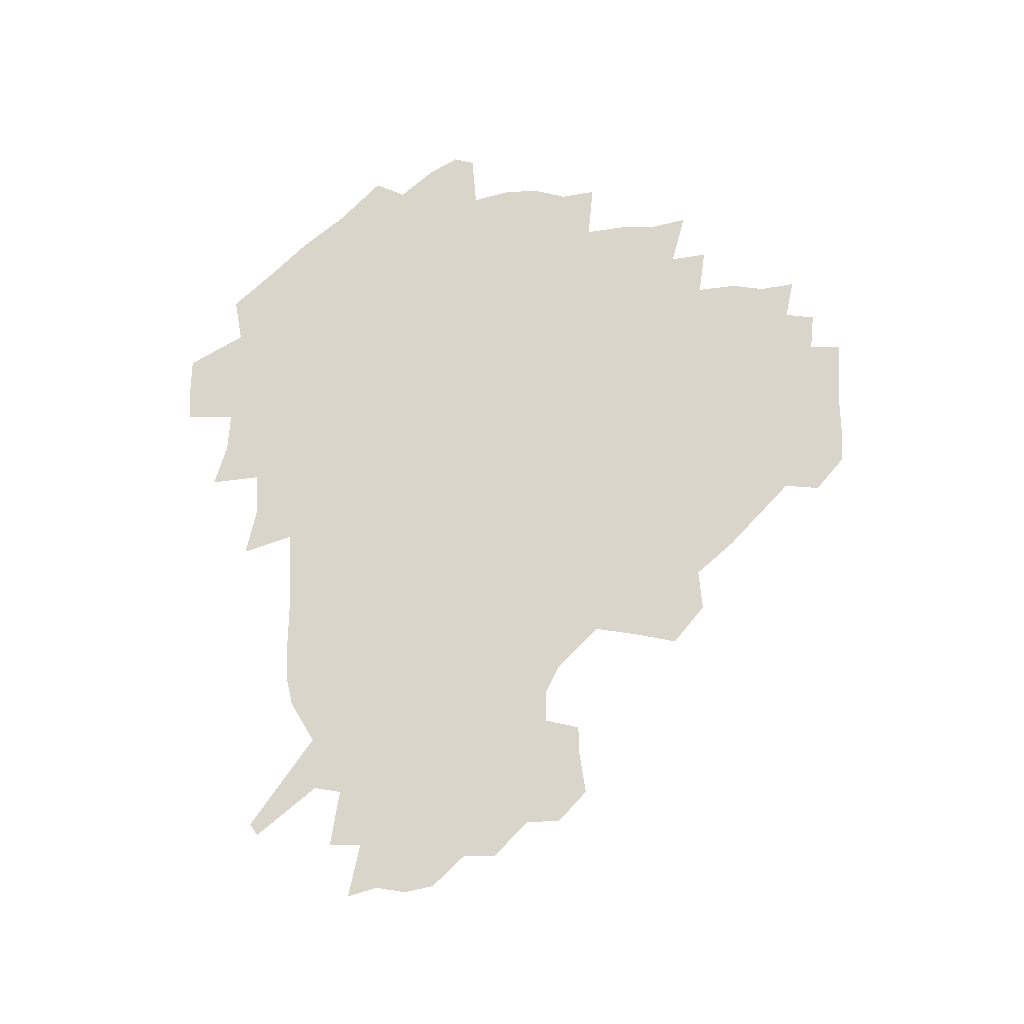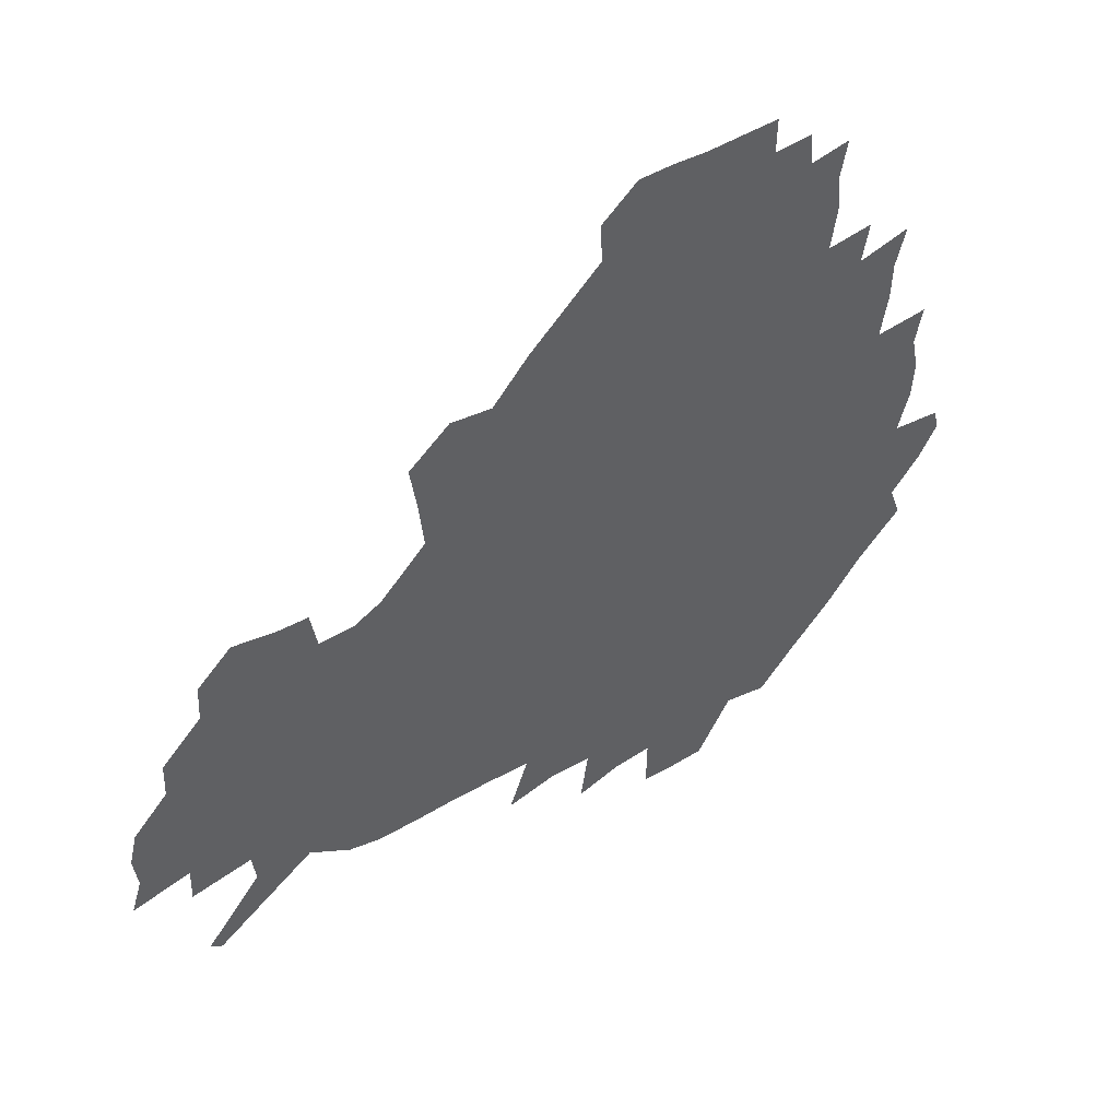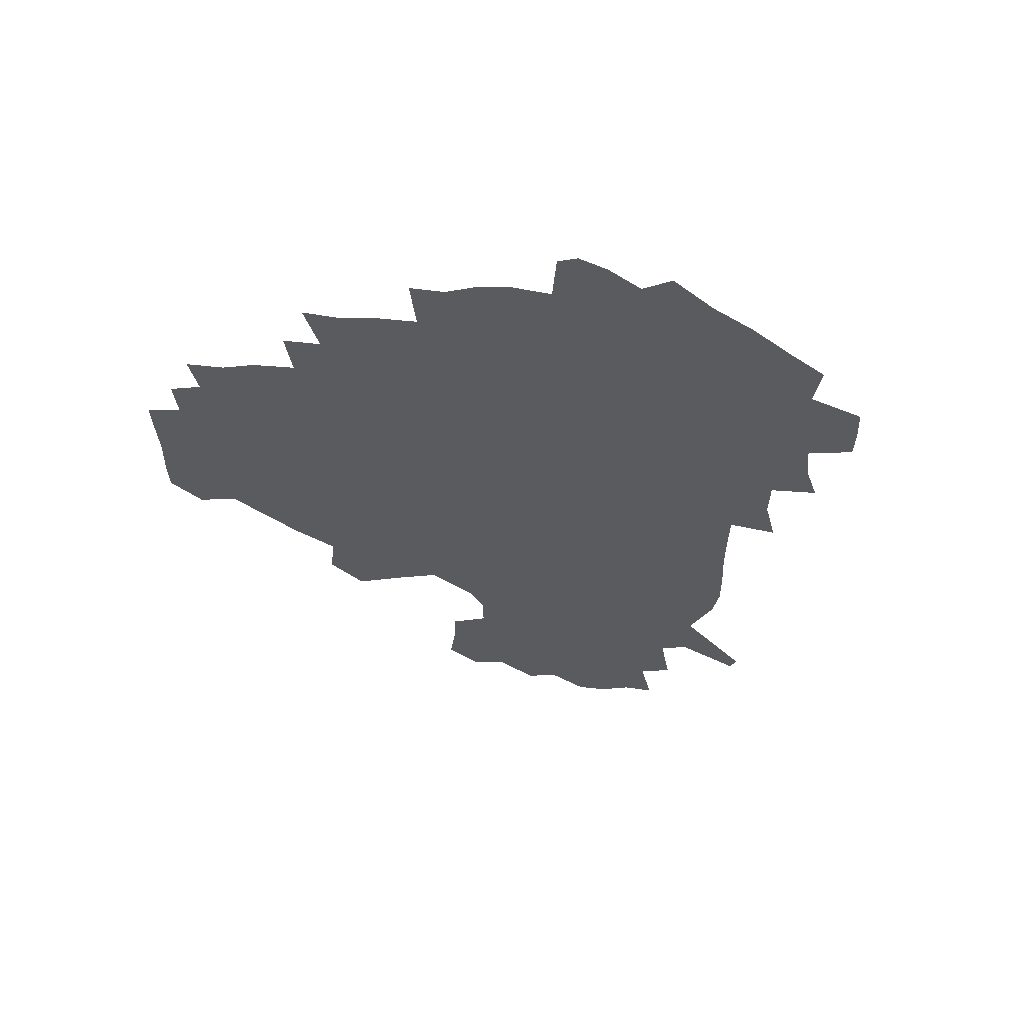
<metadata>
{"format":"obj","ext":"obj","renderer":"f3d","projection":"perspective","resolution":1024,"background":"white","views":[{"elev":74.7,"azim":91.7,"up":"+Z"},{"elev":46.5,"azim":145.0,"up":"+Y"},{"elev":-33.4,"azim":-87.7,"up":"+Z"}]}
</metadata>
<code>
v 236.1 188 0
v 228.3 200.7 0
v 229.9 209.9 0
v 244.6 159.7 0
v 249.6 173.4 0
v 251.2 186.1 0
v 253 199 0
v 251.6 212.4 0
v 246.4 229.3 0
v 245.3 244.8 0
v 248.3 259 0
v 244.9 274.5 0
v 264.4 141.3 0
v 270.5 156.2 0
v 272.8 170.3 0
v 274.3 183.9 0
v 270.6 198.3 0
v 270.8 212.1 0
v 271.1 226.6 0
v 272.6 241.3 0
v 270.6 256.8 0
v 268.3 272.9 0
v 264.9 291.3 0
v 264.3 306.7 0
v 259.7 323.2 0
v 280.3 122.7 0
v 286.1 139.8 0
v 291.5 155.3 0
v 292.8 169.1 0
v 290.6 183.1 0
v 289.4 197.2 0
v 289.5 211.2 0
v 287.6 225.8 0
v 289.2 239.9 0
v 289.5 254.4 0
v 287.6 269.8 0
v 285 286.7 0
v 283.7 302.5 0
v 282.4 317.7 0
v 279.3 334.2 0
v 297.9 105.5 0
v 301.7 123.9 0
v 305.1 140.3 0
v 307.3 155.1 0
v 308.1 168.8 0
v 307.3 182.4 0
v 306.7 196.3 0
v 305.6 210.5 0
v 305.4 224.7 0
v 304.4 239.1 0
v 305.9 253 0
v 304.3 268.2 0
v 302 284.6 0
v 299.1 301.8 0
v 299.8 316.5 0
v 299.3 332.1 0
v 296.4 350.3 0
v 297.9 364.3 0
v 294.7 380.7 0
v 314.4 88.49 0
v 316.4 107.5 0
v 318.5 124.8 0
v 320 140.2 0
v 321.7 155 0
v 322.3 168.7 0
v 322 182.2 0
v 321.4 196 0
v 321.4 209.8 0
v 321.6 223.7 0
v 321.3 237.9 0
v 320.1 252.8 0
v 318.6 268.4 0
v 317.6 283.9 0
v 316.1 300 0
v 314.1 316.9 0
v 315.8 331 0
v 315.5 346.4 0
v 314.7 361.7 0
v 312 377.7 0
v 313 391.4 0
v 333 92.22 0
v 333.1 109.6 0
v 333.8 125.7 0
v 334.8 141 0
v 335.4 155.1 0
v 336 168.9 0
v 336.1 182.3 0
v 336.1 195.8 0
v 335.5 209.6 0
v 335.6 223.4 0
v 335.8 237.2 0
v 334.2 252.5 0
v 335.1 266.3 0
v 332.9 283.2 0
v 331.1 300 0
v 331.1 315.2 0
v 331.2 330.3 0
v 330.6 345.9 0
v 330.4 360.9 0
v 329.9 375.9 0
v 329.6 390.4 0
v 329.3 405 0
v 348 68.15 0
v 347.5 91.8 0
v 347.6 110.1 0
v 348.5 127.3 0
v 348.8 141.7 0
v 348.9 155.3 0
v 349.2 169 0
v 349.3 182.4 0
v 349.7 195.8 0
v 349.6 209.4 0
v 349.8 223 0
v 349.5 237.2 0
v 349.9 250.9 0
v 348.9 266.4 0
v 347.1 283.8 0
v 346.7 299.1 0
v 346.2 314.9 0
v 346.3 329.9 0
v 345.9 345.4 0
v 345.5 360.6 0
v 346.1 374.9 0
v 344.5 390.8 0
v 345 404.9 0
v 362.5 67.96 0
v 362 93.01 0
v 361.9 110.6 0
v 362.1 128 0
v 362.1 141.7 0
v 362.1 155.2 0
v 362.2 168.8 0
v 362.4 182.4 0
v 362.6 196 0
v 362.9 209.6 0
v 362.9 223.5 0
v 363 237.2 0
v 363.3 251.1 0
v 363.4 264.9 0
v 361.3 283.9 0
v 360.7 300.9 0
v 360.9 315.1 0
v 360.7 330.7 0
v 361 345.2 0
v 360.7 360.3 0
v 361.1 374.8 0
v 360.6 390 0
v 360.6 404.6 0
v 377.3 68.9 0
v 376.9 90.14 0
v 376.1 110.7 0
v 375.2 128.6 0
v 375.5 141.8 0
v 375.5 155.3 0
v 375.5 168.9 0
v 375.7 182.5 0
v 375.8 196.1 0
v 376.1 209.9 0
v 376.2 223.7 0
v 376.4 237.3 0
v 377.3 250.3 0
v 376.9 265.1 0
v 376.2 281.5 0
v 375.1 300.5 0
v 375.4 315.8 0
v 375.5 330.9 0
v 375.8 345.1 0
v 375.8 360.1 0
v 375.8 375.2 0
v 375.6 390.5 0
v 375.3 405.6 0
v 393.9 89.13 0
v 391.1 110.2 0
v 390.5 125.9 0
v 389.2 141.6 0
v 388.7 155.8 0
v 389 169.1 0
v 388.9 182.9 0
v 389 196.4 0
v 389.5 210.3 0
v 389.6 224.1 0
v 390 237.3 0
v 390.3 250.8 0
v 390.3 265.9 0
v 390.2 282 0
v 389.9 298.8 0
v 389.7 316.5 0
v 390.2 331.2 0
v 390.6 345.9 0
v 390.6 360.7 0
v 390.7 376.2 0
v 390.6 390.9 0
v 390.3 405.6 0
v 412.2 83.8 0
v 408.8 105.8 0
v 405.7 125 0
v 403.9 140.7 0
v 403.1 155.2 0
v 402.2 169.9 0
v 401.8 183.5 0
v 402.2 196.9 0
v 401.9 210.5 0
v 402.8 224.1 0
v 403.1 237.6 0
v 403.3 250.7 0
v 403.9 265 0
v 404.3 280.4 0
v 404.6 297.2 0
v 405.2 313.8 0
v 405.4 330 0
v 405.6 346 0
v 405.9 362.5 0
v 405.4 376.6 0
v 406 392.9 0
v 426.3 106.8 0
v 422.3 124.4 0
v 419.9 139.6 0
v 417 155.7 0
v 416.7 169.4 0
v 416.7 183.1 0
v 416.6 196.8 0
v 416.1 210.7 0
v 416.1 224.3 0
v 416.8 237.9 0
v 416.5 251.2 0
v 417.1 264.9 0
v 418.3 280.7 0
v 418.9 295.8 0
v 420 314.5 0
v 420.7 330.8 0
v 420.9 347.1 0
v 420.7 363 0
v 448.3 102.3 0
v 439.9 124.4 0
v 434.7 140.7 0
v 432.5 155.2 0
v 431 169.4 0
v 430.6 183.1 0
v 430.7 196.9 0
v 430.5 210.6 0
v 429.5 224.6 0
v 429.9 238.1 0
v 430.3 251.6 0
v 431.1 265.6 0
v 432.5 280.9 0
v 433.7 296.6 0
v 434.8 312.8 0
v 436 330.8 0
v 436.7 348.8 0
v 458.7 125.7 0
v 453.4 140 0
v 450.3 154.3 0
v 446.9 169.1 0
v 446.3 182.7 0
v 447.1 196.3 0
v 443.7 211.5 0
v 443.4 224.8 0
v 443.7 238.3 0
v 444.5 252 0
v 445.6 266 0
v 446.9 280.6 0
v 448.6 296.5 0
v 450.9 314.3 0
v 452.4 332 0
v 477.2 126.4 0
v 471.2 140.2 0
v 466.6 154.6 0
v 465.5 168 0
v 462.8 182.4 0
v 462.7 195.9 0
v 460 210.8 0
v 458.6 224.7 0
v 459 238.4 0
v 459.5 252.1 0
v 459.8 265.8 0
v 462.5 280.7 0
v 465.6 297.9 0
v 467.1 315.1 0
v 470.4 334.4 0
v 495.2 126.3 0
v 485.7 142 0
v 484.1 154.6 0
v 480.5 168.6 0
v 479.7 182 0
v 477.5 196.1 0
v 475.7 210.2 0
v 473.1 224.6 0
v 473.7 238 0
v 476.3 251.8 0
v 479 266.1 0
v 483.1 281.2 0
v 485.2 300.8 0
v 488.2 320.4 0
v 511.8 126.9 0
v 501.3 143 0
v 499.2 155.2 0
v 495.1 169.3 0
v 494.2 182.3 0
v 491 196.8 0
v 489.5 210.3 0
v 488.3 223.9 0
v 490.6 237 0
v 494 249.9 0
v 503 262.4 0
v 525.5 130.3 0
v 515.7 145.1 0
v 511.6 157.6 0
v 509 170.4 0
v 506.3 183.9 0
v 504.5 197.2 0
v 502.8 210.3 0
v 500.9 223.2 0
v 503.4 234.9 0
v 507.2 246.5 0
v 515.3 256.6 0
v 535.6 136.9 0
v 530.2 147.4 0
v 525.1 159.3 0
v 522.8 171.3 0
v 520.8 183.9 0
v 520.2 196.6 0
v 517.9 209.8 0
v 517.6 221.9 0
v 517 233.6 0
v 519.5 244 0
v 530.1 256.9 0
v 533 272.9 0
v 543.1 141.8 0
v 541.9 150.4 0
v 539.3 160.3 0
v 537.2 171.8 0
v 534 184.4 0
v 533.9 196.4 0
v 535.8 208.6 0
v 534 221 0
v 536.4 233.3 0
v 539.2 245.8 0
v 542.4 259.1 0
v 546 273.7 0
v 585.6 113.6 0
v 552.9 148.6 0
v 555.9 158.1 0
v 554.1 170.9 0
v 553.8 183.1 0
v 555.8 195.5 0
v 556 208.4 0
v 555.8 221.5 0
v 559.6 234.8 0
v 556.5 247.8 0
v 559.1 261.4 0
v 564.7 277.3 0
v 590.6 117.2 0
v 566.9 144.2 0
v 568.4 156.6 0
v 571.9 169.4 0
v 570.9 182.1 0
v 571.2 194.8 0
v 572.5 208 0
v 574.9 221.3 0
v 577.4 234.7 0
v 580.3 249.1 0
v 579.4 264.4 0
v 594.4 153 0
v 594 167.8 0
v 589.6 181 0
v 585.5 194.3 0
v 592 205.8 0
v 597.9 218.4 0
v 597.3 233.3 0
v 618.7 163.2 0
v 614.2 176.9 0
v 615.9 190.6 0
v 612.6 203.9 0
f 5 6 1
f 1 6 2
f 6 7 2
f 2 7 3
f 7 8 3
f 13 14 4
f 4 14 5
f 14 15 5
f 5 15 6
f 15 16 6
f 6 16 7
f 16 17 7
f 7 17 8
f 17 18 8
f 8 18 9
f 18 19 9
f 9 19 10
f 19 20 10
f 10 20 11
f 20 21 11
f 11 21 12
f 21 22 12
f 26 27 13
f 13 27 14
f 27 28 14
f 14 28 15
f 28 29 15
f 15 29 16
f 29 30 16
f 16 30 17
f 30 31 17
f 17 31 18
f 31 32 18
f 18 32 19
f 32 33 19
f 19 33 20
f 33 34 20
f 20 34 21
f 34 35 21
f 21 35 22
f 35 36 22
f 22 36 23
f 36 37 23
f 23 37 24
f 37 38 24
f 24 38 25
f 38 39 25
f 41 42 26
f 26 42 27
f 42 43 27
f 27 43 28
f 43 44 28
f 28 44 29
f 44 45 29
f 29 45 30
f 45 46 30
f 30 46 31
f 46 47 31
f 31 47 32
f 47 48 32
f 32 48 33
f 48 49 33
f 33 49 34
f 49 50 34
f 34 50 35
f 50 51 35
f 35 51 36
f 51 52 36
f 36 52 37
f 52 53 37
f 37 53 38
f 53 54 38
f 38 54 39
f 54 55 39
f 39 55 40
f 55 56 40
f 60 61 41
f 41 61 42
f 61 62 42
f 42 62 43
f 62 63 43
f 43 63 44
f 63 64 44
f 44 64 45
f 64 65 45
f 45 65 46
f 65 66 46
f 46 66 47
f 66 67 47
f 47 67 48
f 67 68 48
f 48 68 49
f 68 69 49
f 49 69 50
f 69 70 50
f 50 70 51
f 70 71 51
f 51 71 52
f 71 72 52
f 52 72 53
f 72 73 53
f 53 73 54
f 73 74 54
f 54 74 55
f 74 75 55
f 55 75 56
f 75 76 56
f 56 76 57
f 76 77 57
f 57 77 58
f 77 78 58
f 58 78 59
f 78 79 59
f 60 81 61
f 81 82 61
f 61 82 62
f 82 83 62
f 62 83 63
f 83 84 63
f 63 84 64
f 84 85 64
f 64 85 65
f 85 86 65
f 65 86 66
f 86 87 66
f 66 87 67
f 87 88 67
f 67 88 68
f 88 89 68
f 68 89 69
f 89 90 69
f 69 90 70
f 90 91 70
f 70 91 71
f 91 92 71
f 71 92 72
f 92 93 72
f 72 93 73
f 93 94 73
f 73 94 74
f 94 95 74
f 74 95 75
f 95 96 75
f 75 96 76
f 96 97 76
f 76 97 77
f 97 98 77
f 77 98 78
f 98 99 78
f 78 99 79
f 99 100 79
f 79 100 80
f 100 101 80
f 103 104 81
f 81 104 82
f 104 105 82
f 82 105 83
f 105 106 83
f 83 106 84
f 106 107 84
f 84 107 85
f 107 108 85
f 85 108 86
f 108 109 86
f 86 109 87
f 109 110 87
f 87 110 88
f 110 111 88
f 88 111 89
f 111 112 89
f 89 112 90
f 112 113 90
f 90 113 91
f 113 114 91
f 91 114 92
f 114 115 92
f 92 115 93
f 115 116 93
f 93 116 94
f 116 117 94
f 94 117 95
f 117 118 95
f 95 118 96
f 118 119 96
f 96 119 97
f 119 120 97
f 97 120 98
f 120 121 98
f 98 121 99
f 121 122 99
f 99 122 100
f 122 123 100
f 100 123 101
f 123 124 101
f 101 124 102
f 124 125 102
f 103 126 104
f 126 127 104
f 104 127 105
f 127 128 105
f 105 128 106
f 128 129 106
f 106 129 107
f 129 130 107
f 107 130 108
f 130 131 108
f 108 131 109
f 131 132 109
f 109 132 110
f 132 133 110
f 110 133 111
f 133 134 111
f 111 134 112
f 134 135 112
f 112 135 113
f 135 136 113
f 113 136 114
f 136 137 114
f 114 137 115
f 137 138 115
f 115 138 116
f 138 139 116
f 116 139 117
f 139 140 117
f 117 140 118
f 140 141 118
f 118 141 119
f 141 142 119
f 119 142 120
f 142 143 120
f 120 143 121
f 143 144 121
f 121 144 122
f 144 145 122
f 122 145 123
f 145 146 123
f 123 146 124
f 146 147 124
f 124 147 125
f 147 148 125
f 126 149 127
f 149 150 127
f 127 150 128
f 150 151 128
f 128 151 129
f 151 152 129
f 129 152 130
f 152 153 130
f 130 153 131
f 153 154 131
f 131 154 132
f 154 155 132
f 132 155 133
f 155 156 133
f 133 156 134
f 156 157 134
f 134 157 135
f 157 158 135
f 135 158 136
f 158 159 136
f 136 159 137
f 159 160 137
f 137 160 138
f 160 161 138
f 138 161 139
f 161 162 139
f 139 162 140
f 162 163 140
f 140 163 141
f 163 164 141
f 141 164 142
f 164 165 142
f 142 165 143
f 165 166 143
f 143 166 144
f 166 167 144
f 144 167 145
f 167 168 145
f 145 168 146
f 168 169 146
f 146 169 147
f 169 170 147
f 147 170 148
f 170 171 148
f 150 172 151
f 172 173 151
f 151 173 152
f 173 174 152
f 152 174 153
f 174 175 153
f 153 175 154
f 175 176 154
f 154 176 155
f 176 177 155
f 155 177 156
f 177 178 156
f 156 178 157
f 178 179 157
f 157 179 158
f 179 180 158
f 158 180 159
f 180 181 159
f 159 181 160
f 181 182 160
f 160 182 161
f 182 183 161
f 161 183 162
f 183 184 162
f 162 184 163
f 184 185 163
f 163 185 164
f 185 186 164
f 164 186 165
f 186 187 165
f 165 187 166
f 187 188 166
f 166 188 167
f 188 189 167
f 167 189 168
f 189 190 168
f 168 190 169
f 190 191 169
f 169 191 170
f 191 192 170
f 170 192 171
f 192 193 171
f 172 194 173
f 194 195 173
f 173 195 174
f 195 196 174
f 174 196 175
f 196 197 175
f 175 197 176
f 197 198 176
f 176 198 177
f 198 199 177
f 177 199 178
f 199 200 178
f 178 200 179
f 200 201 179
f 179 201 180
f 201 202 180
f 180 202 181
f 202 203 181
f 181 203 182
f 203 204 182
f 182 204 183
f 204 205 183
f 183 205 184
f 205 206 184
f 184 206 185
f 206 207 185
f 185 207 186
f 207 208 186
f 186 208 187
f 208 209 187
f 187 209 188
f 209 210 188
f 188 210 189
f 210 211 189
f 189 211 190
f 211 212 190
f 190 212 191
f 212 213 191
f 191 213 192
f 213 214 192
f 192 214 193
f 195 215 196
f 215 216 196
f 196 216 197
f 216 217 197
f 197 217 198
f 217 218 198
f 198 218 199
f 218 219 199
f 199 219 200
f 219 220 200
f 200 220 201
f 220 221 201
f 201 221 202
f 221 222 202
f 202 222 203
f 222 223 203
f 203 223 204
f 223 224 204
f 204 224 205
f 224 225 205
f 205 225 206
f 225 226 206
f 206 226 207
f 226 227 207
f 207 227 208
f 227 228 208
f 208 228 209
f 228 229 209
f 209 229 210
f 229 230 210
f 210 230 211
f 230 231 211
f 211 231 212
f 231 232 212
f 212 232 213
f 215 233 216
f 233 234 216
f 216 234 217
f 234 235 217
f 217 235 218
f 235 236 218
f 218 236 219
f 236 237 219
f 219 237 220
f 237 238 220
f 220 238 221
f 238 239 221
f 221 239 222
f 239 240 222
f 222 240 223
f 240 241 223
f 223 241 224
f 241 242 224
f 224 242 225
f 242 243 225
f 225 243 226
f 243 244 226
f 226 244 227
f 244 245 227
f 227 245 228
f 245 246 228
f 228 246 229
f 246 247 229
f 229 247 230
f 247 248 230
f 230 248 231
f 248 249 231
f 231 249 232
f 234 250 235
f 250 251 235
f 235 251 236
f 251 252 236
f 236 252 237
f 252 253 237
f 237 253 238
f 253 254 238
f 238 254 239
f 254 255 239
f 239 255 240
f 255 256 240
f 240 256 241
f 256 257 241
f 241 257 242
f 257 258 242
f 242 258 243
f 258 259 243
f 243 259 244
f 259 260 244
f 244 260 245
f 260 261 245
f 245 261 246
f 261 262 246
f 246 262 247
f 262 263 247
f 247 263 248
f 263 264 248
f 248 264 249
f 250 265 251
f 265 266 251
f 251 266 252
f 266 267 252
f 252 267 253
f 267 268 253
f 253 268 254
f 268 269 254
f 254 269 255
f 269 270 255
f 255 270 256
f 270 271 256
f 256 271 257
f 271 272 257
f 257 272 258
f 272 273 258
f 258 273 259
f 273 274 259
f 259 274 260
f 274 275 260
f 260 275 261
f 275 276 261
f 261 276 262
f 276 277 262
f 262 277 263
f 277 278 263
f 263 278 264
f 278 279 264
f 265 280 266
f 280 281 266
f 266 281 267
f 281 282 267
f 267 282 268
f 282 283 268
f 268 283 269
f 283 284 269
f 269 284 270
f 284 285 270
f 270 285 271
f 285 286 271
f 271 286 272
f 286 287 272
f 272 287 273
f 287 288 273
f 273 288 274
f 288 289 274
f 274 289 275
f 289 290 275
f 275 290 276
f 290 291 276
f 276 291 277
f 291 292 277
f 277 292 278
f 292 293 278
f 278 293 279
f 280 294 281
f 294 295 281
f 281 295 282
f 295 296 282
f 282 296 283
f 296 297 283
f 283 297 284
f 297 298 284
f 284 298 285
f 298 299 285
f 285 299 286
f 299 300 286
f 286 300 287
f 300 301 287
f 287 301 288
f 301 302 288
f 288 302 289
f 302 303 289
f 289 303 290
f 303 304 290
f 290 304 291
f 294 305 295
f 305 306 295
f 295 306 296
f 306 307 296
f 296 307 297
f 307 308 297
f 297 308 298
f 308 309 298
f 298 309 299
f 309 310 299
f 299 310 300
f 310 311 300
f 300 311 301
f 311 312 301
f 301 312 302
f 312 313 302
f 302 313 303
f 313 314 303
f 303 314 304
f 314 315 304
f 305 316 306
f 316 317 306
f 306 317 307
f 317 318 307
f 307 318 308
f 318 319 308
f 308 319 309
f 319 320 309
f 309 320 310
f 320 321 310
f 310 321 311
f 321 322 311
f 311 322 312
f 322 323 312
f 312 323 313
f 323 324 313
f 313 324 314
f 324 325 314
f 314 325 315
f 325 326 315
f 316 328 317
f 328 329 317
f 317 329 318
f 329 330 318
f 318 330 319
f 330 331 319
f 319 331 320
f 331 332 320
f 320 332 321
f 332 333 321
f 321 333 322
f 333 334 322
f 322 334 323
f 334 335 323
f 323 335 324
f 335 336 324
f 324 336 325
f 336 337 325
f 325 337 326
f 337 338 326
f 326 338 327
f 338 339 327
f 328 340 329
f 340 341 329
f 329 341 330
f 341 342 330
f 330 342 331
f 342 343 331
f 331 343 332
f 343 344 332
f 332 344 333
f 344 345 333
f 333 345 334
f 345 346 334
f 334 346 335
f 346 347 335
f 335 347 336
f 347 348 336
f 336 348 337
f 348 349 337
f 337 349 338
f 349 350 338
f 338 350 339
f 350 351 339
f 340 352 341
f 352 353 341
f 341 353 342
f 353 354 342
f 342 354 343
f 354 355 343
f 343 355 344
f 355 356 344
f 344 356 345
f 356 357 345
f 345 357 346
f 357 358 346
f 346 358 347
f 358 359 347
f 347 359 348
f 359 360 348
f 348 360 349
f 360 361 349
f 349 361 350
f 361 362 350
f 350 362 351
f 354 363 355
f 363 364 355
f 355 364 356
f 364 365 356
f 356 365 357
f 365 366 357
f 357 366 358
f 366 367 358
f 358 367 359
f 367 368 359
f 359 368 360
f 368 369 360
f 360 369 361
f 364 370 365
f 370 371 365
f 365 371 366
f 371 372 366
f 366 372 367
f 372 373 367
f 367 373 368

</code>
